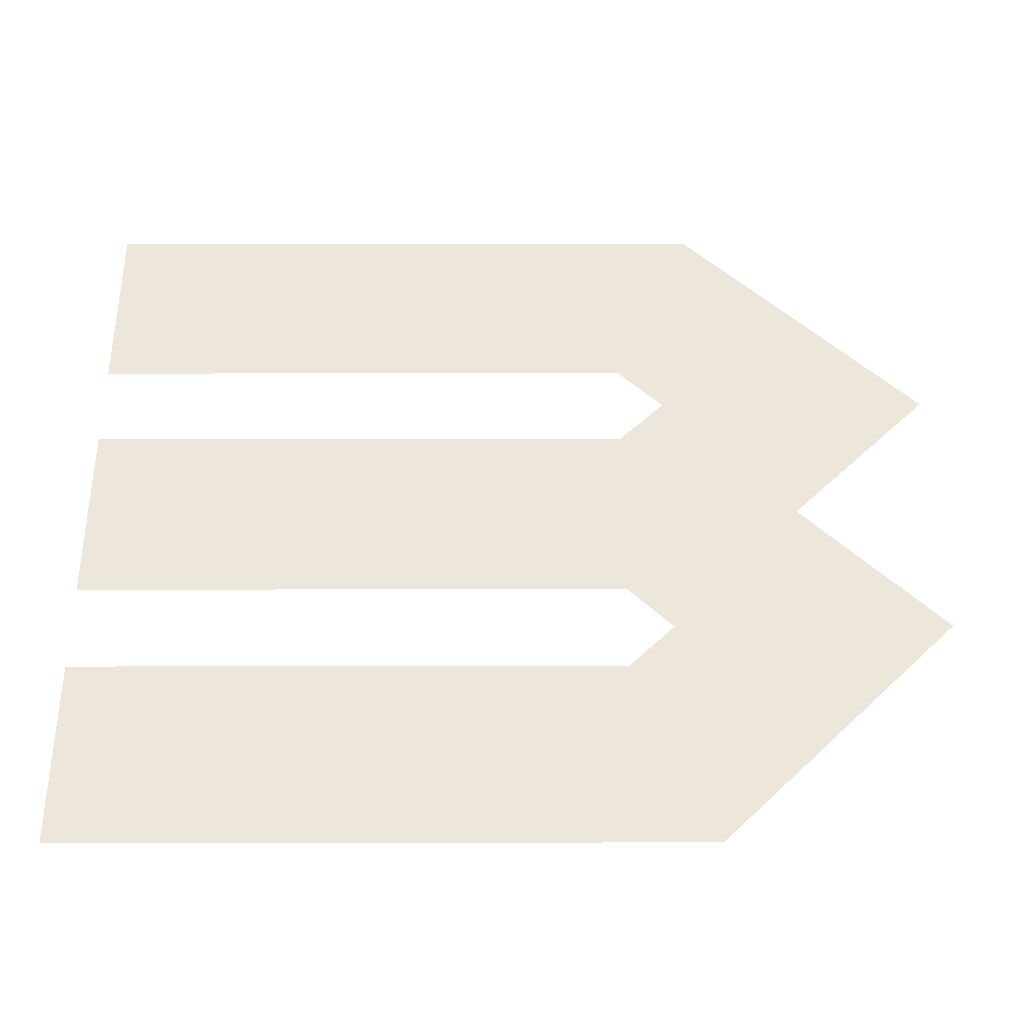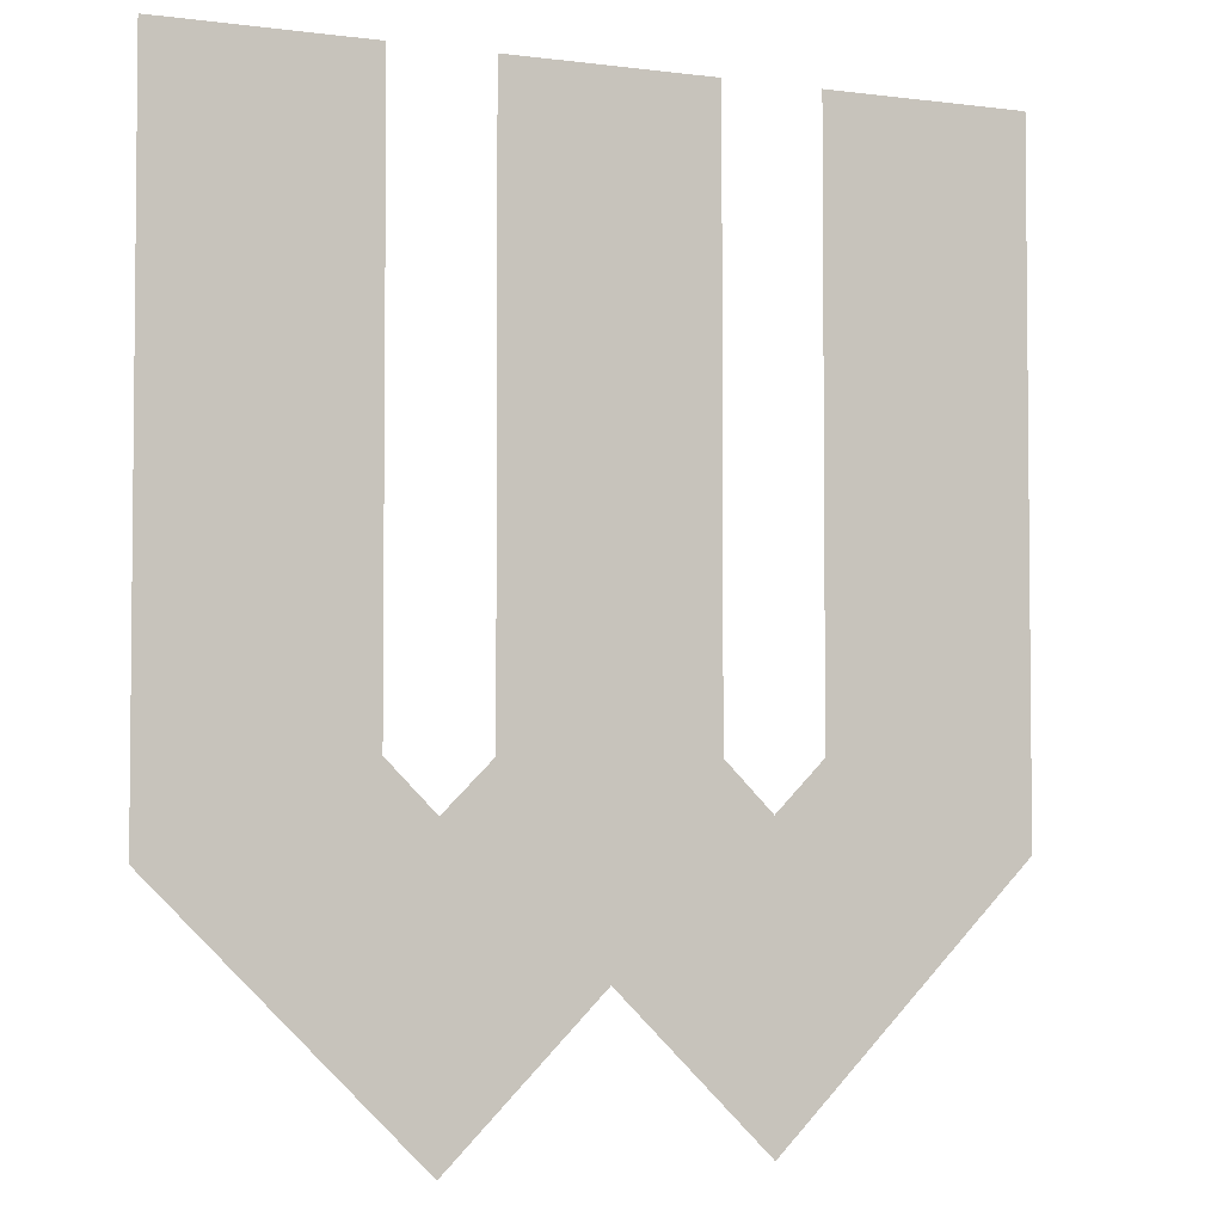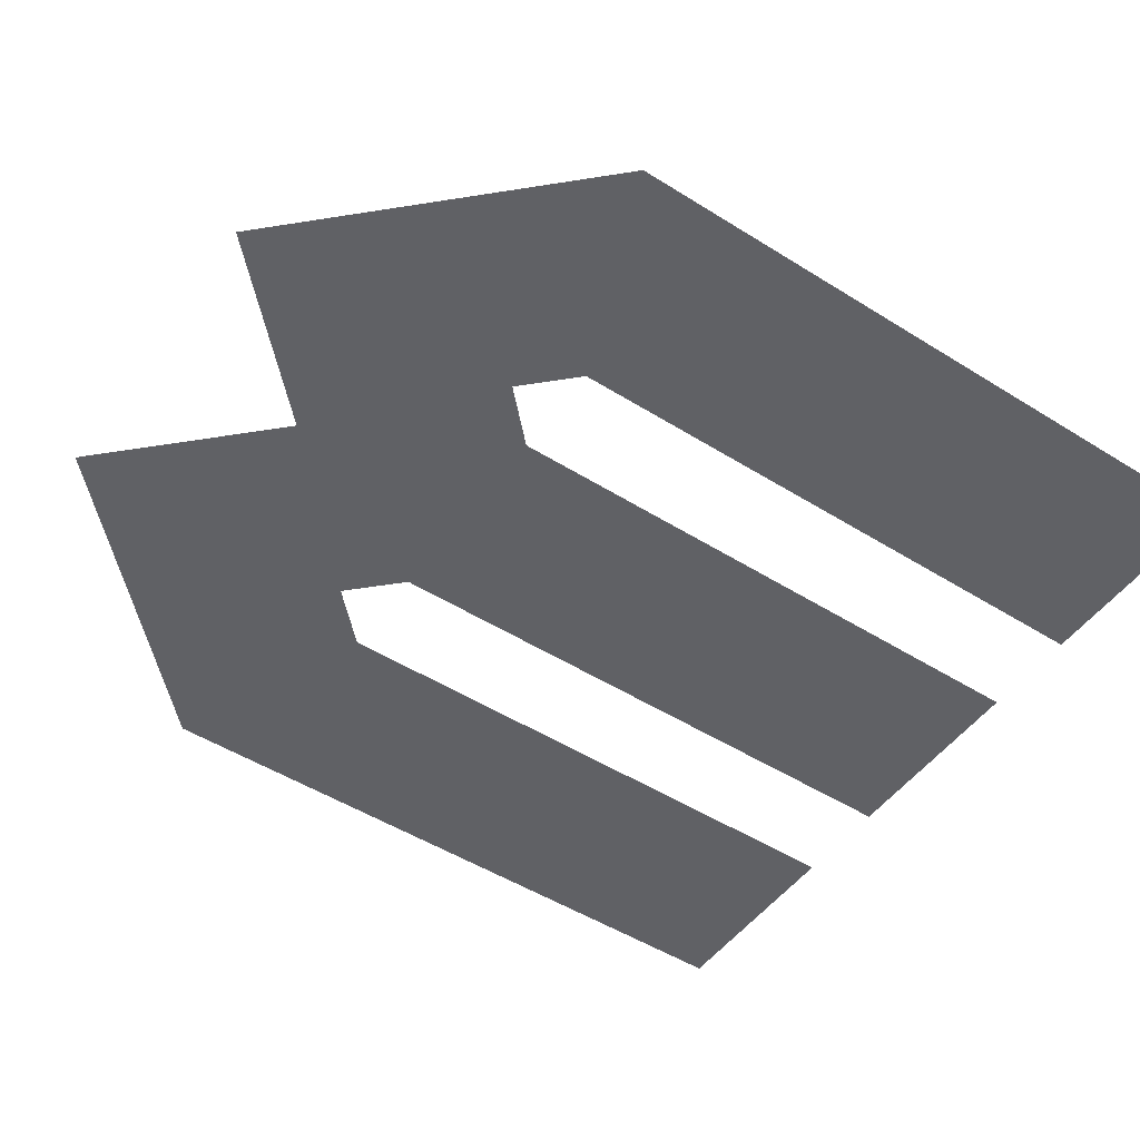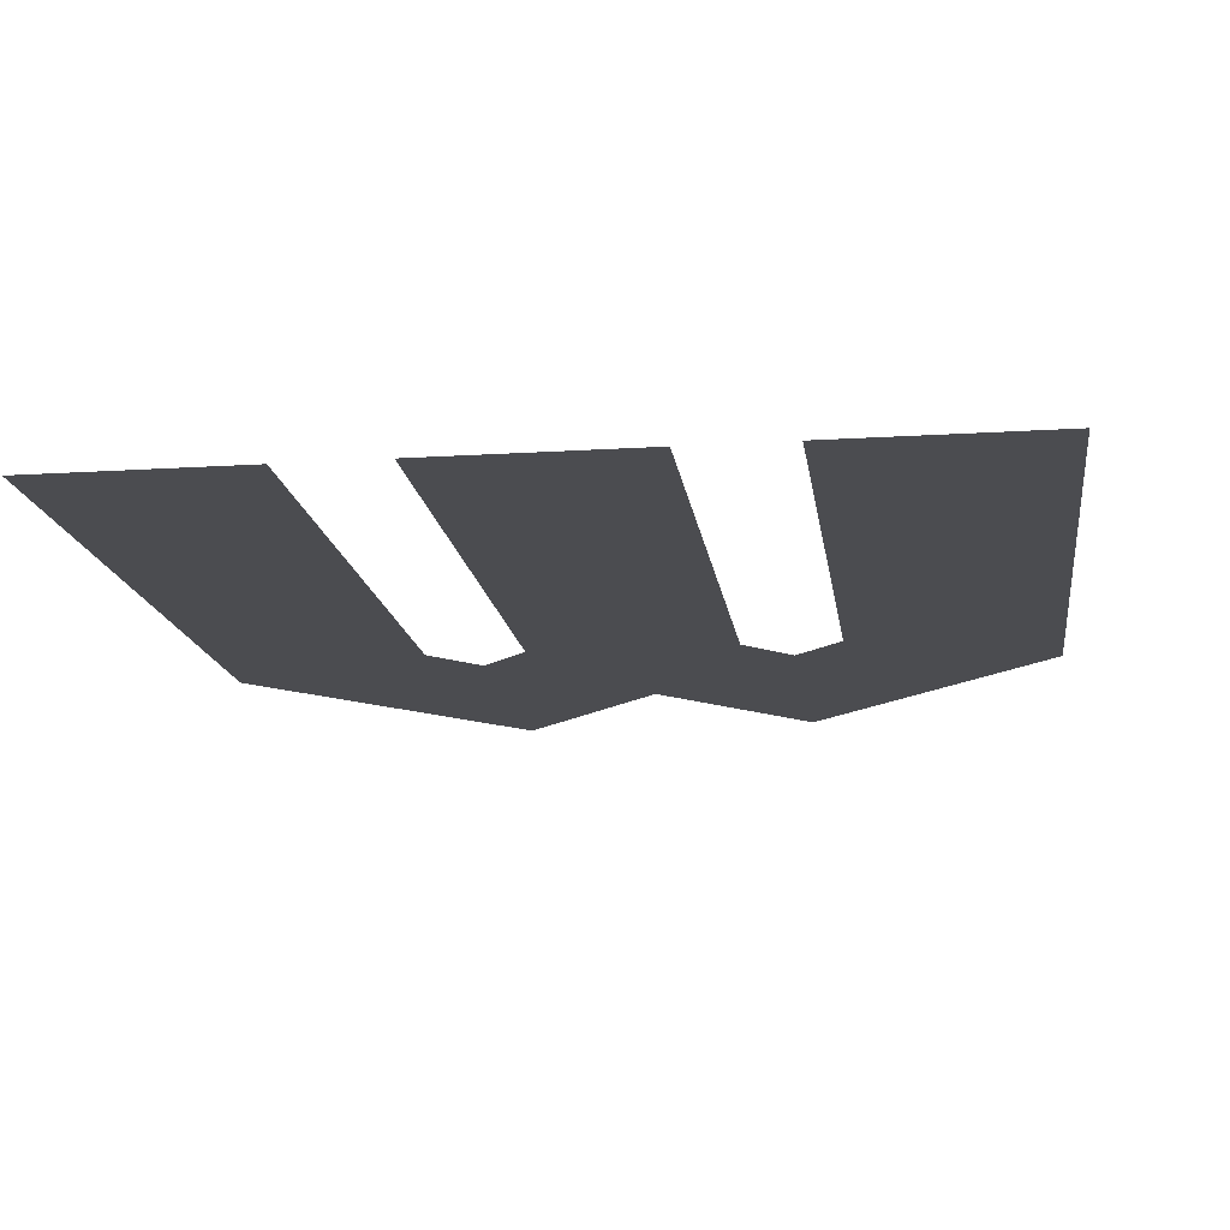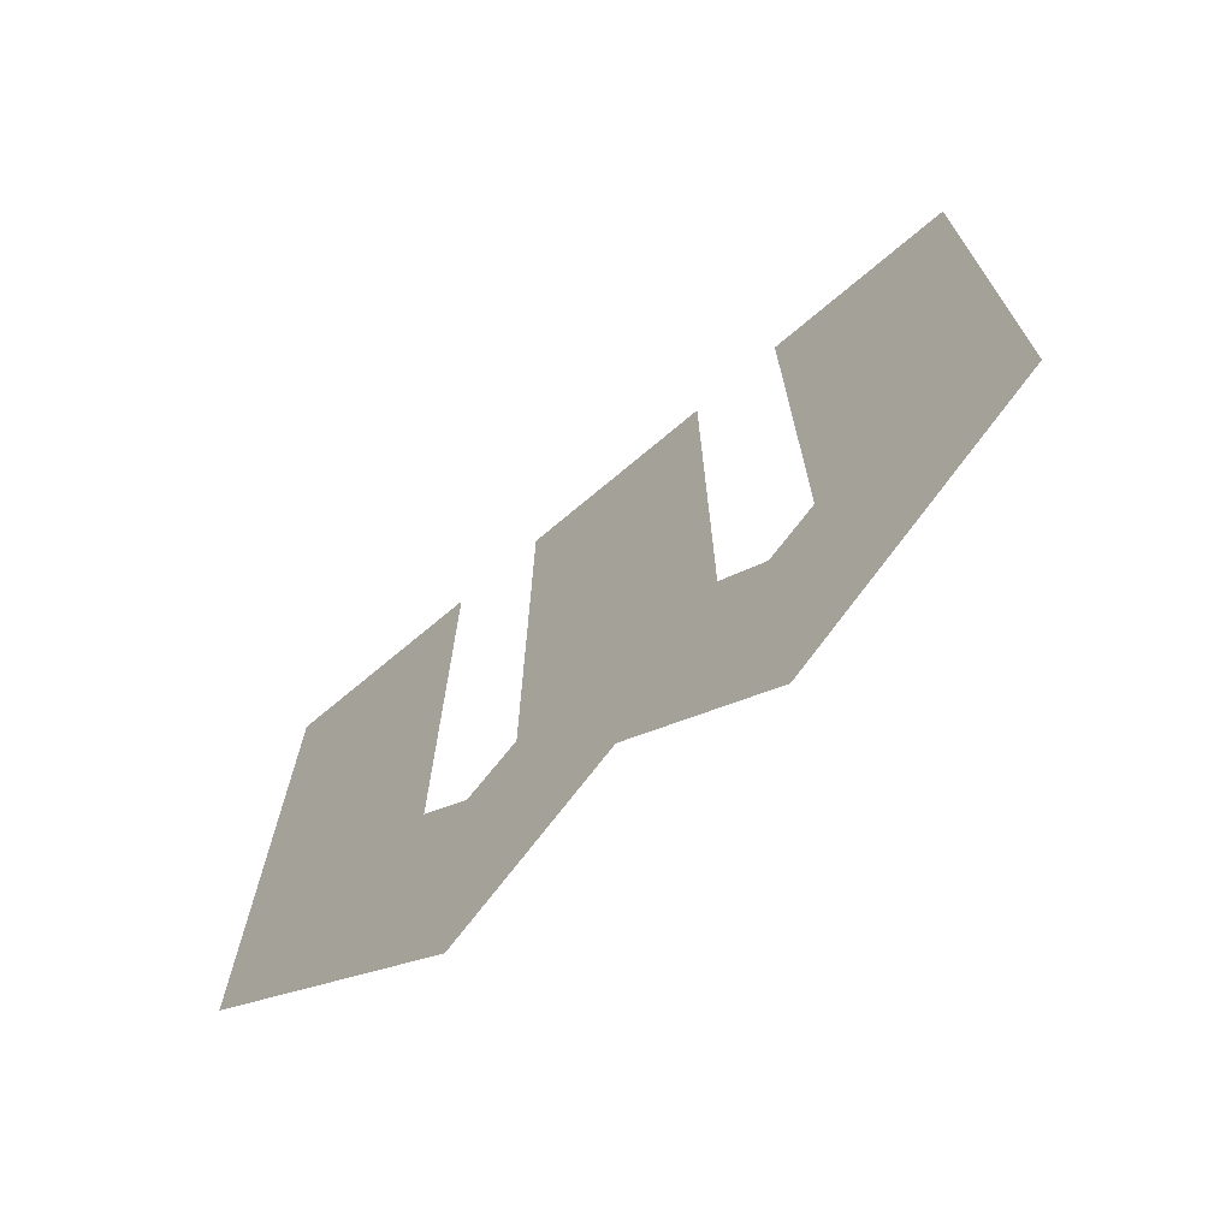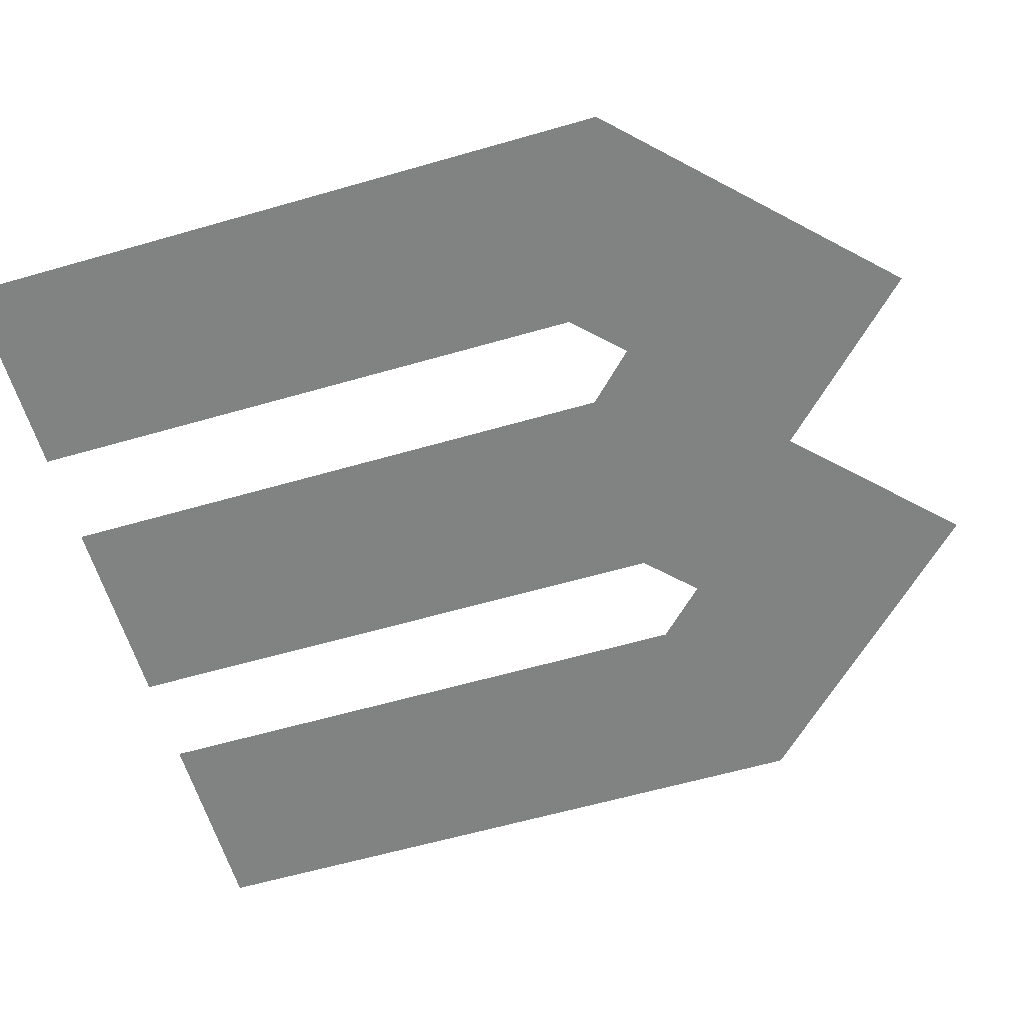
<metadata>
{"format":"obj","ext":"obj","renderer":"f3d","projection":"perspective","resolution":1024,"background":"white","views":[{"elev":52.5,"azim":-90.1,"up":"+Z"},{"elev":-3.6,"azim":156.5,"up":"+Y"},{"elev":-49.4,"azim":55.2,"up":"+Z"},{"elev":-15.2,"azim":-172.3,"up":"+Z"},{"elev":-72.7,"azim":-140.1,"up":"+Y"},{"elev":-60.6,"azim":-73.6,"up":"+Z"}]}
</metadata>
<code>
v 0 -1.037 0
v 0.3961 -0.9805 0
v 0.32 -0.9044 0
v 0 0 0
v 0.32 0 0
v 1.262 0 0
v 0.9422 -0.9048 0
v 1.262 -1.037 0
v 0.8669 -0.9806 0
v 0.8683 -1.433 0
v 0.4711 3e-05 0
v 0.7909 -0.9051 0
v 0.7911 -2.9e-05 0
v 0.6314 -1.198 0
v 0.3965 -1.433 0
v 0.4709 -0.9055 0
v 0.9422 0 0
f 1 2 3
f 4 3 5
f 6 7 8
f 8 9 10
f 11 12 13
f 14 2 15
f 16 14 12
f 14 9 12
f 1 15 2
f 4 1 3
f 6 17 7
f 8 7 9
f 11 16 12
f 14 16 2
f 14 10 9

</code>
